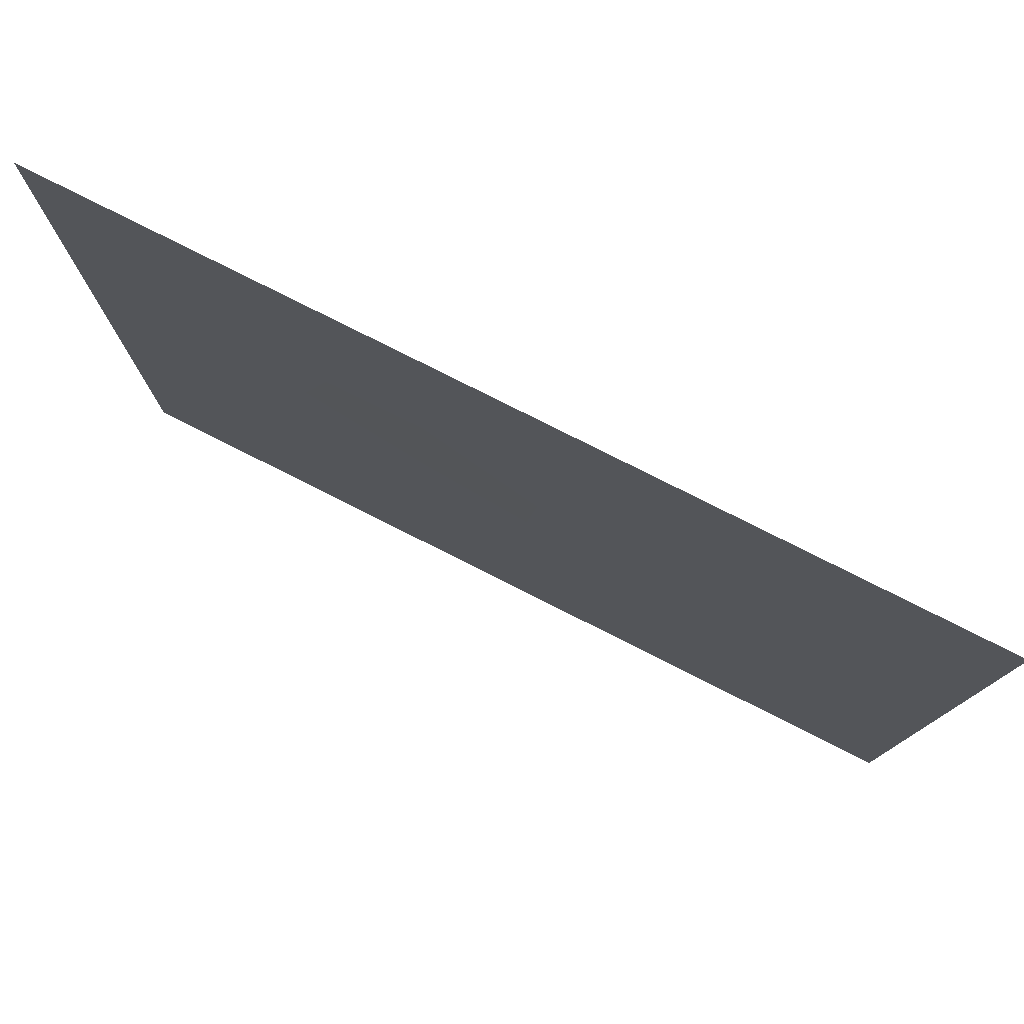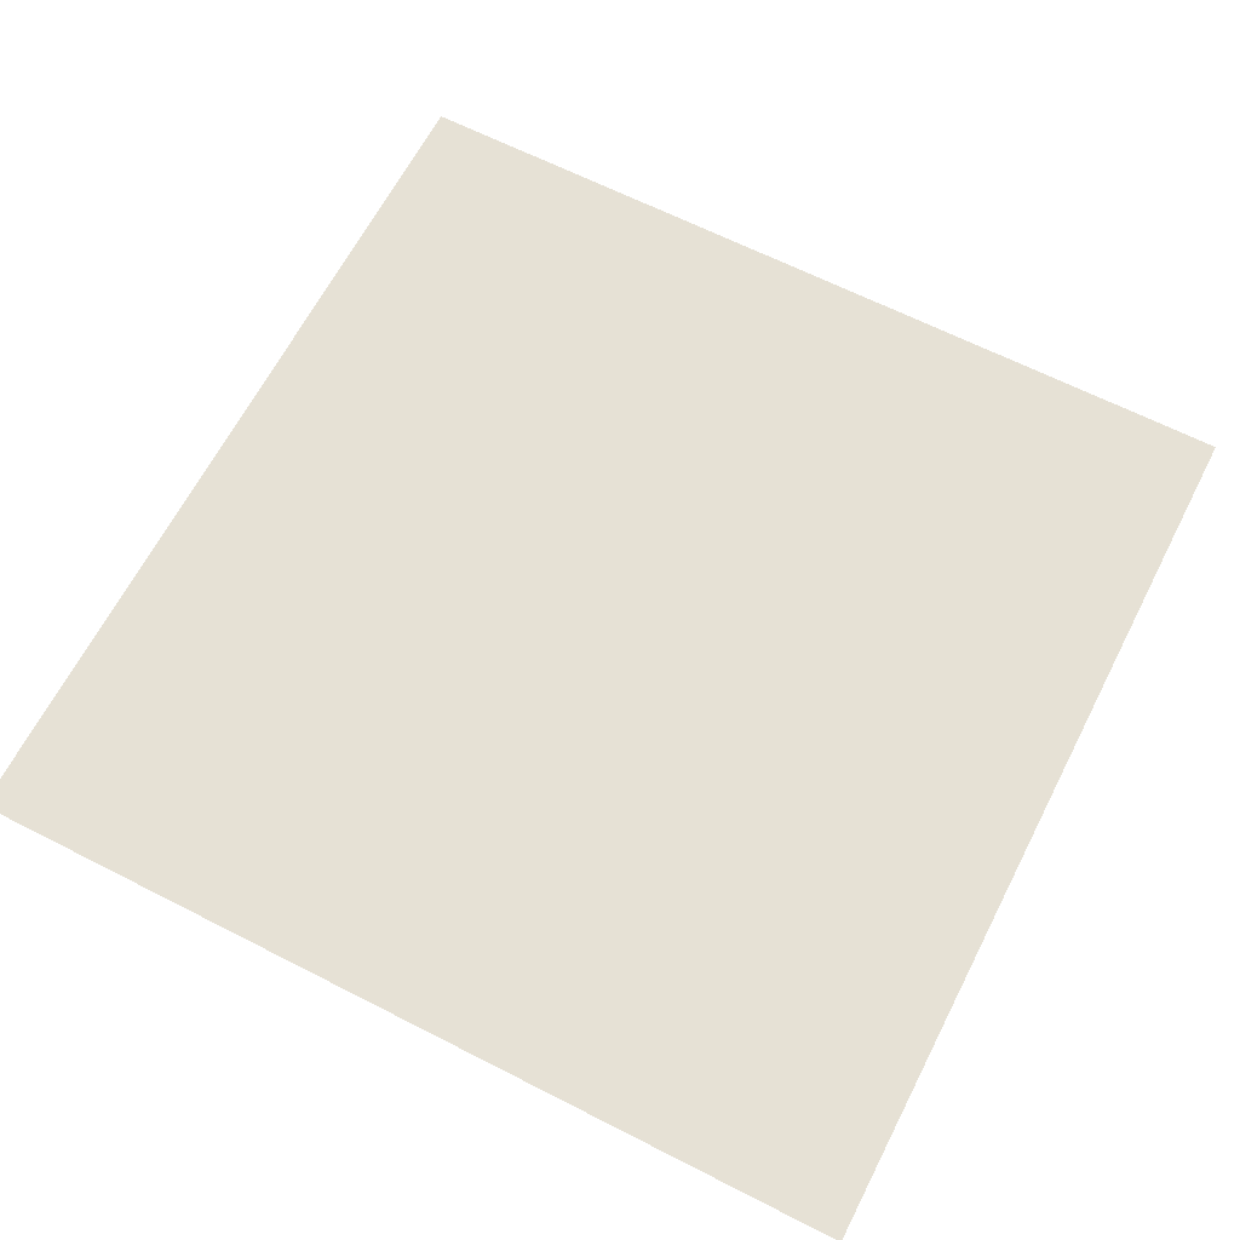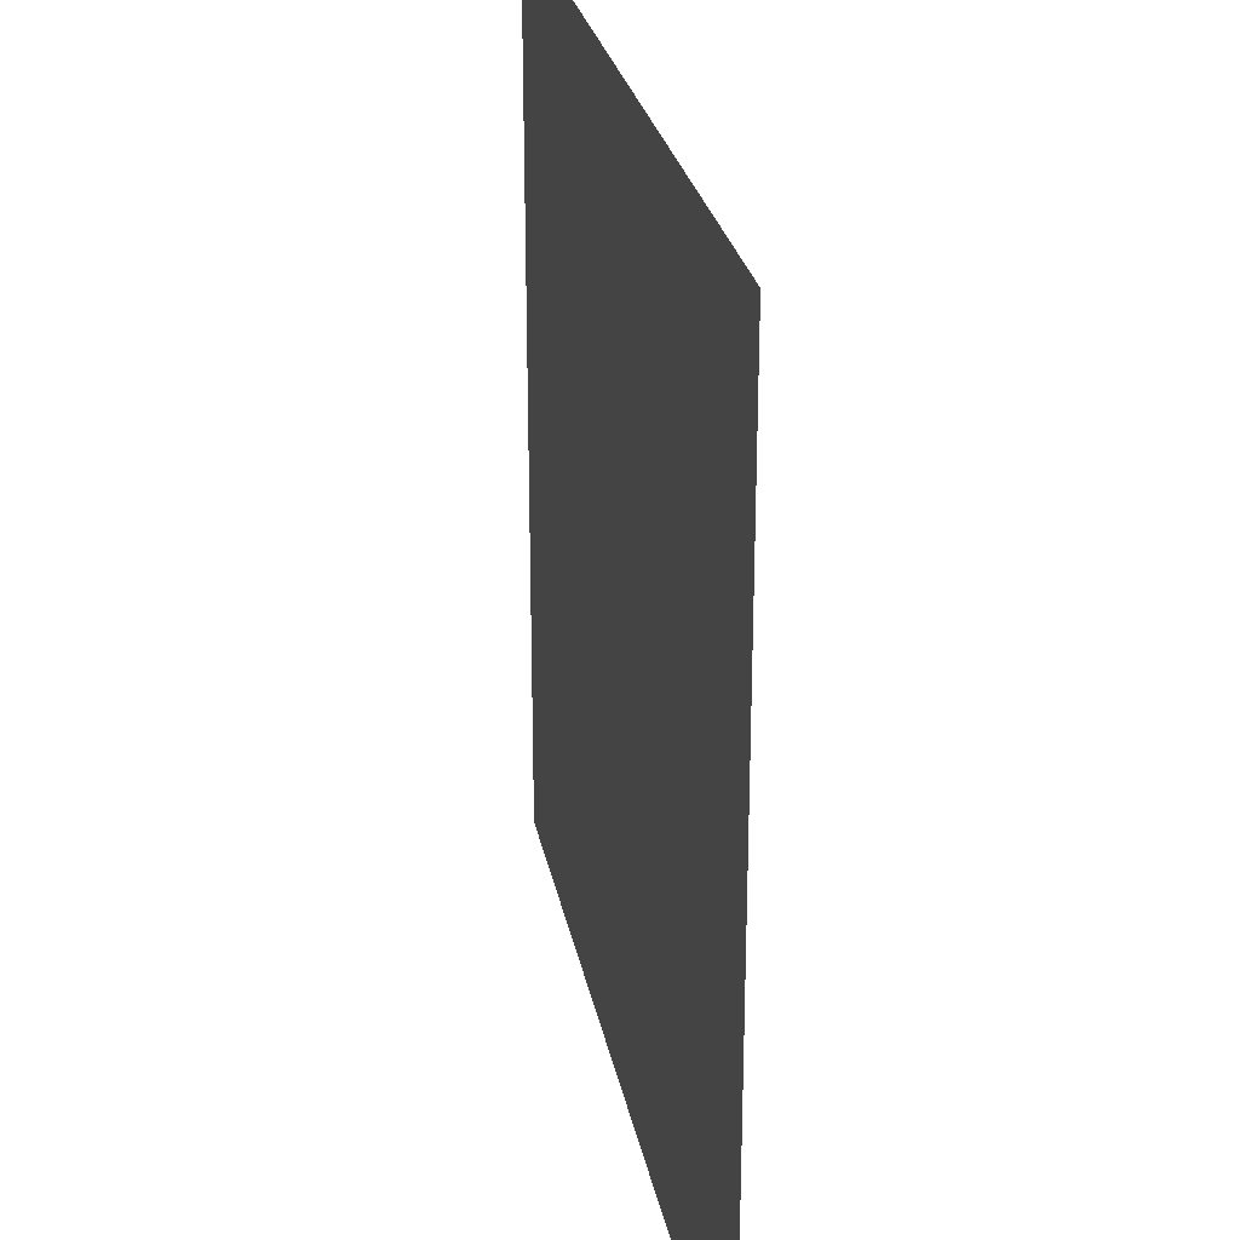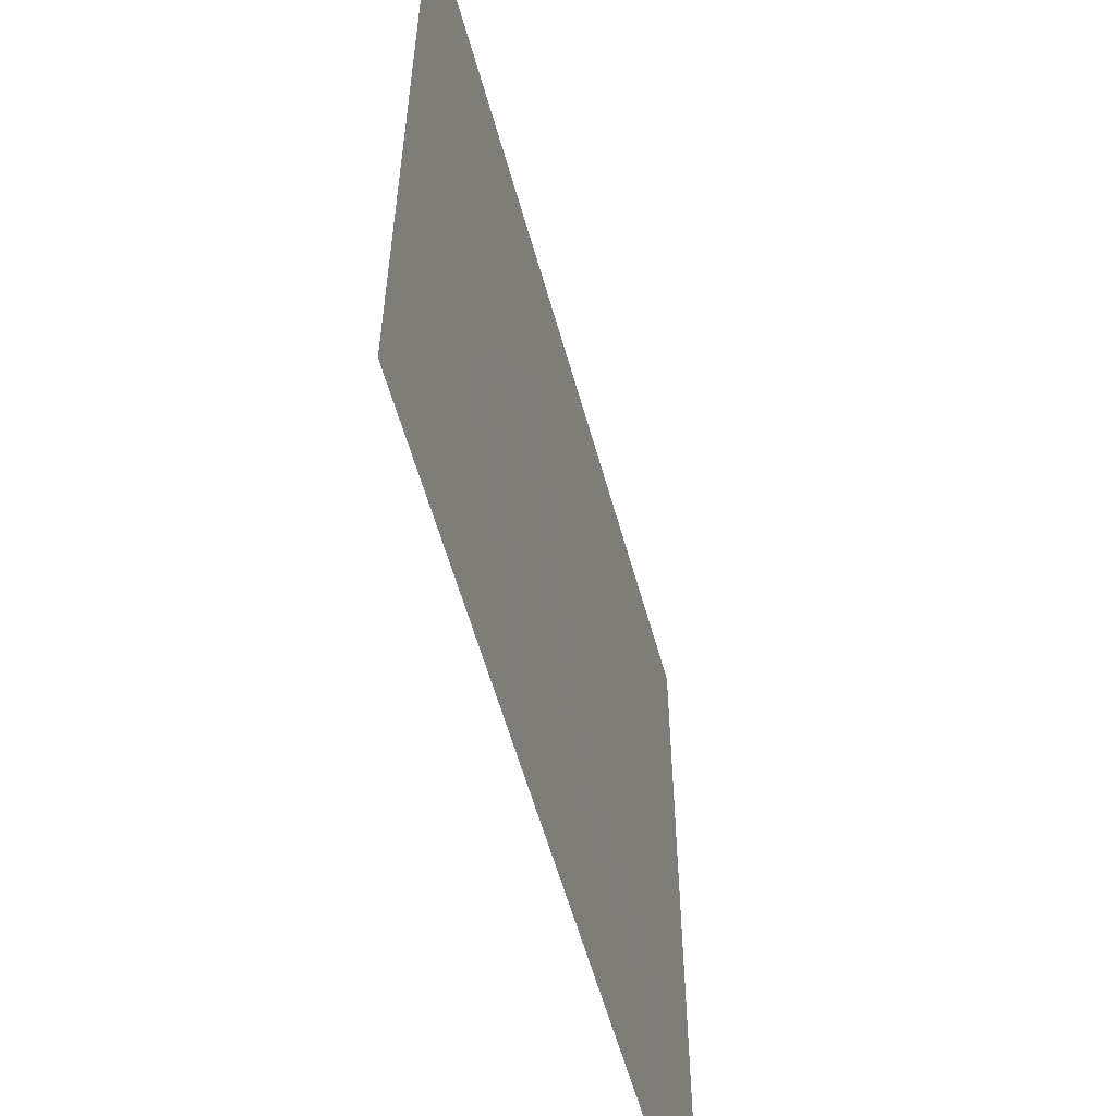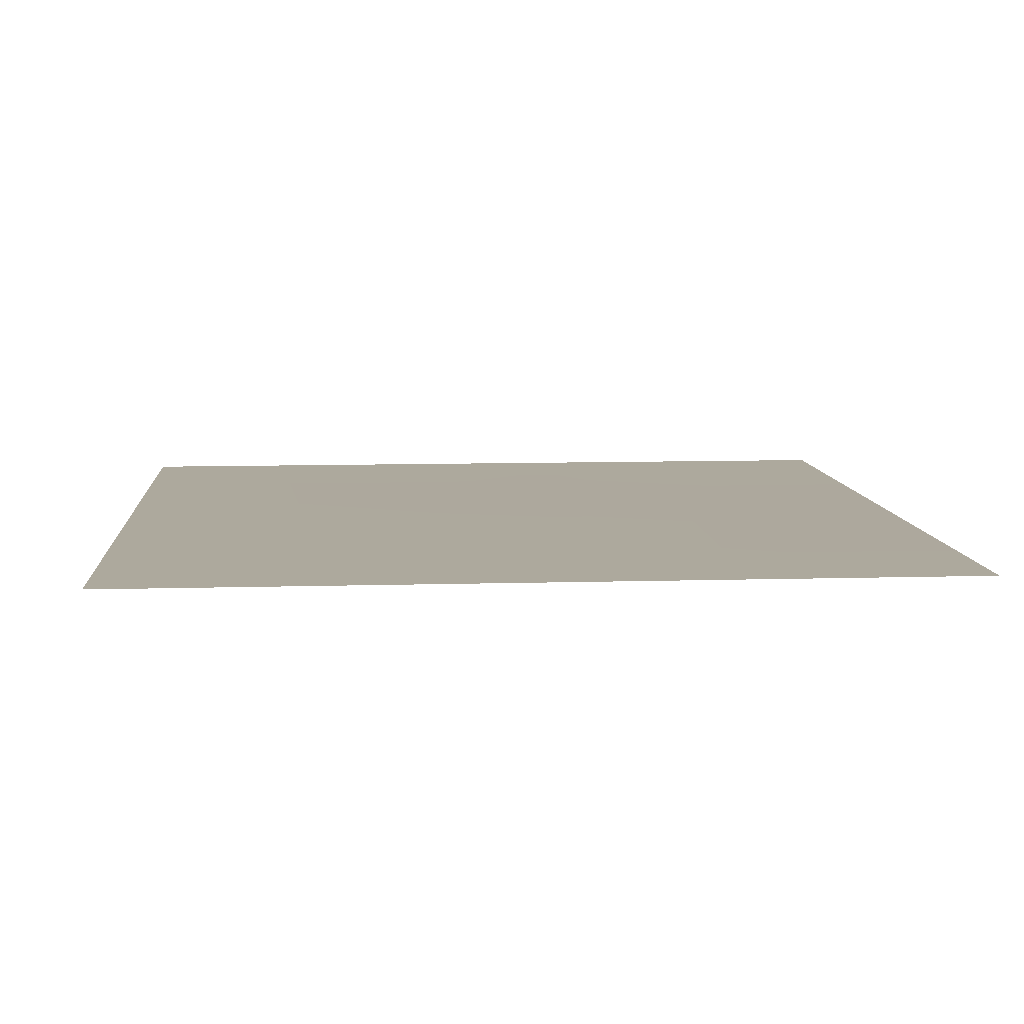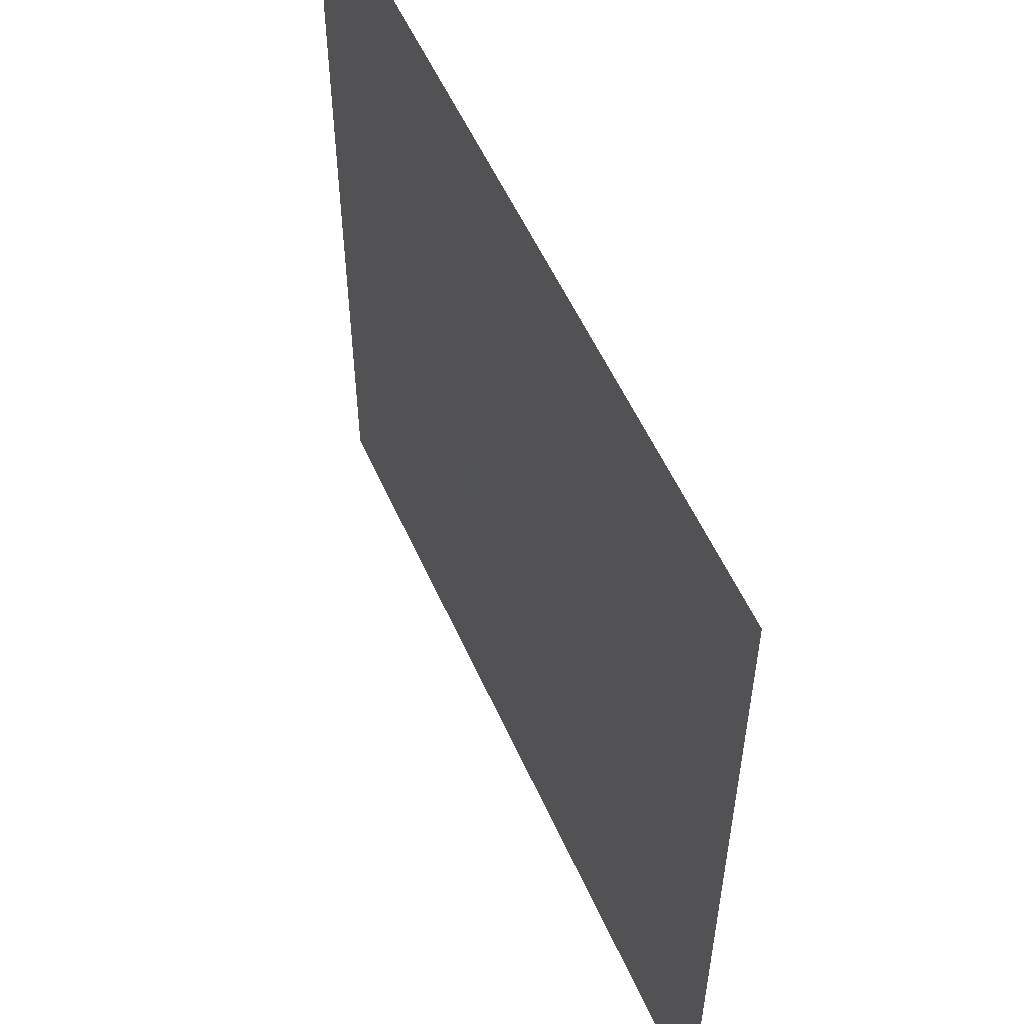
<metadata>
{"format":"obj","ext":"obj","renderer":"f3d","projection":"perspective","resolution":1024,"background":"white","views":[{"elev":79.3,"azim":26.7,"up":"+Z"},{"elev":64.7,"azim":-152.8,"up":"+Y"},{"elev":27.0,"azim":79.1,"up":"+Z"},{"elev":-58.4,"azim":-74.5,"up":"+Z"},{"elev":8.8,"azim":85.4,"up":"+Y"},{"elev":55.6,"azim":66.1,"up":"+Z"}]}
</metadata>
<code>
g terrain-plane-plain-5x5m
v 2.5 -0.0011 1.5
v 2.5 -0.0011 2.5
v 1.5 -0.0011 2.5
v 1.5 -0.0008 1.5
v 2.5 -0.0011 0.5
v 0.5 -0.0011 2.5
v 1.5 -0.0011 0.5
v 2.5 -0.0011 -0.5
v 0.5 -0.0012 1.5
v -0.5 -0.0011 2.5
v 1.5 -0.0006 -0.5
v 2.5 -0.0011 -1.5
v -0.5 -0.0007 1.5
v -1.5 -0.0011 2.5
v 0.5 0 0.5
v 1.5 0.0023 -1.5
v 2.5 -0.0011 -2.5
v 1.5 -0.0011 -2.5
v -1.5 -0.0007 1.5
v -2.5 -0.0011 2.5
v -2.5 -0.0011 1.5
v 0.5 0.0022 -0.5
v 0.5 0.0008 -1.5
v 0.5 -0.0011 -2.5
v -0.5 -0.0023 0.5
v -1.5 -0.0008 0.5
v -2.5 -0.0011 0.5
v -0.5 0.0002 -0.5
v -0.5 -0.002 -1.5
v -0.5 -0.0011 -2.5
v -1.5 -0.0016 -0.5
v -2.5 -0.0011 -0.5
v -1.5 -0.0011 -1.5
v -1.5 -0.0011 -2.5
v -2.5 -0.0011 -1.5
v -2.5 -0.0011 -2.5
f 2 1 3
f 3 1 4
f 1 5 4
f 3 4 6
f 4 5 7
f 5 8 7
f 6 4 9
f 4 7 9
f 6 9 10
f 7 8 11
f 8 12 11
f 10 9 13
f 10 13 14
f 9 7 15
f 7 11 15
f 9 15 13
f 11 12 16
f 12 17 16
f 16 17 18
f 14 13 19
f 14 19 20
f 20 19 21
f 15 11 22
f 11 16 22
f 16 18 23
f 22 16 23
f 23 18 24
f 13 15 25
f 13 25 19
f 15 22 25
f 19 26 21
f 19 25 26
f 21 26 27
f 25 22 28
f 22 23 28
f 25 28 26
f 23 24 29
f 28 23 29
f 29 24 30
f 26 31 27
f 26 28 31
f 28 29 31
f 27 31 32
f 29 30 33
f 31 29 33
f 31 33 32
f 33 30 34
f 32 33 35
f 33 34 35
f 35 34 36

</code>
